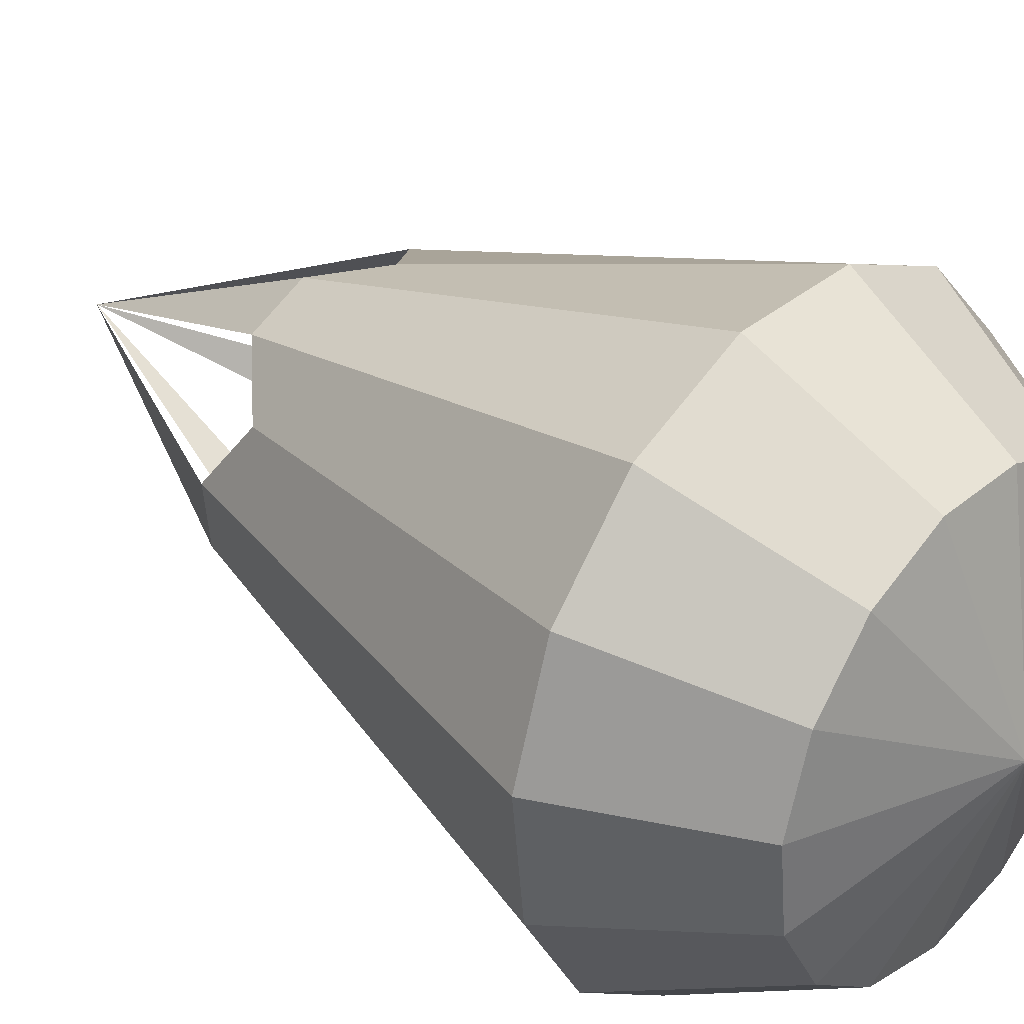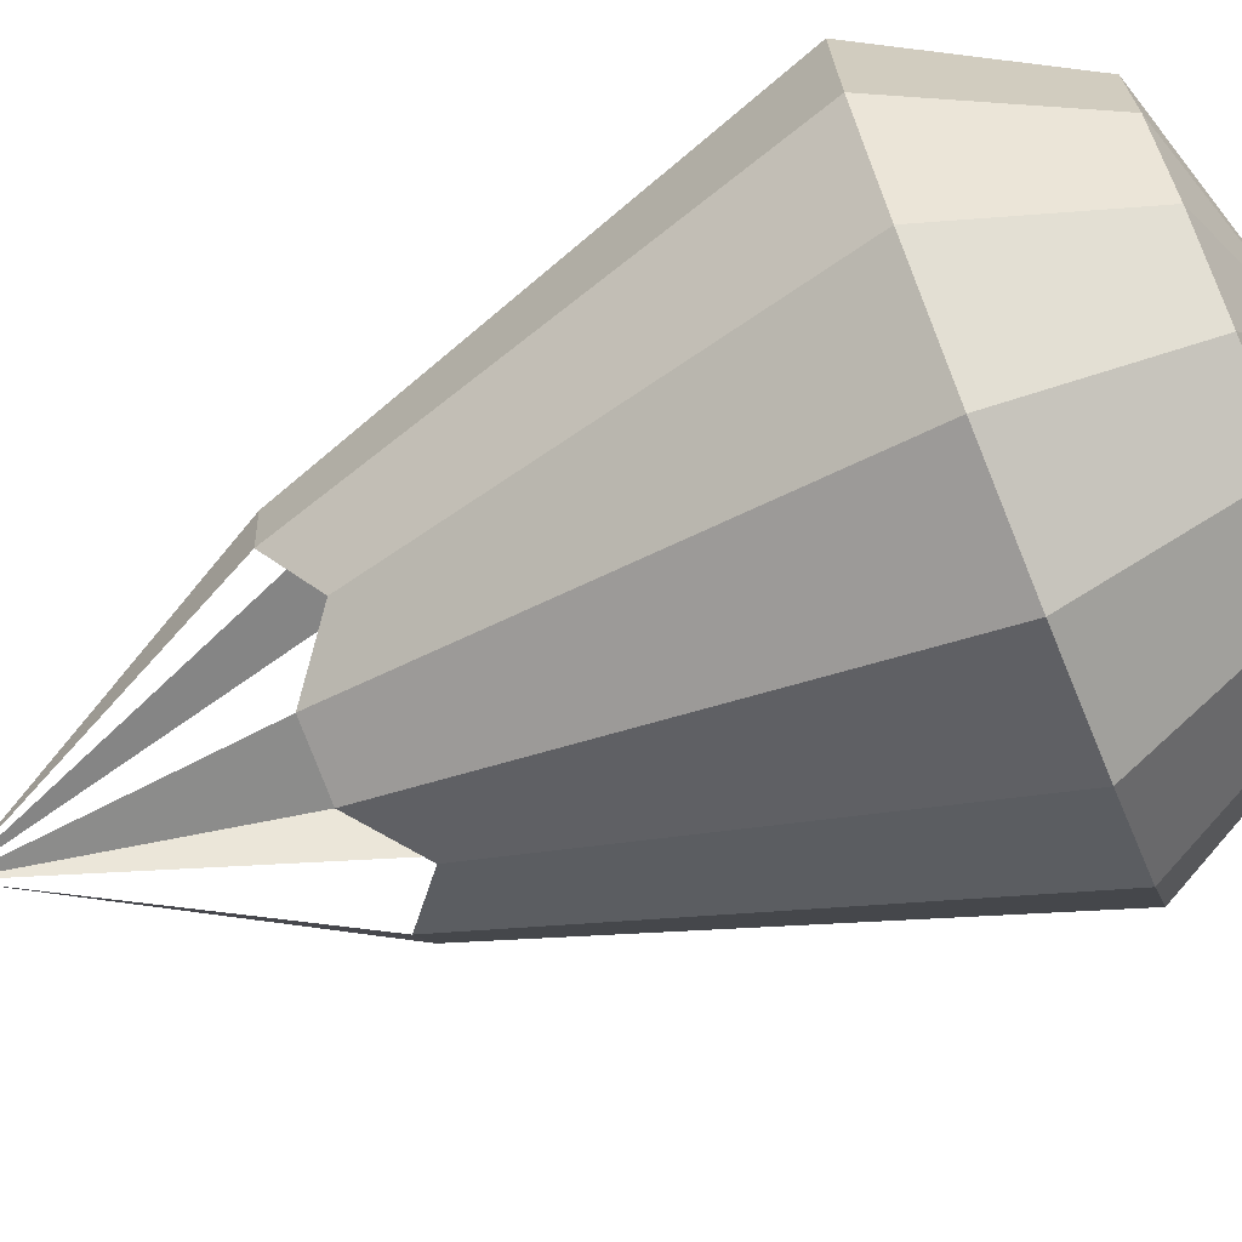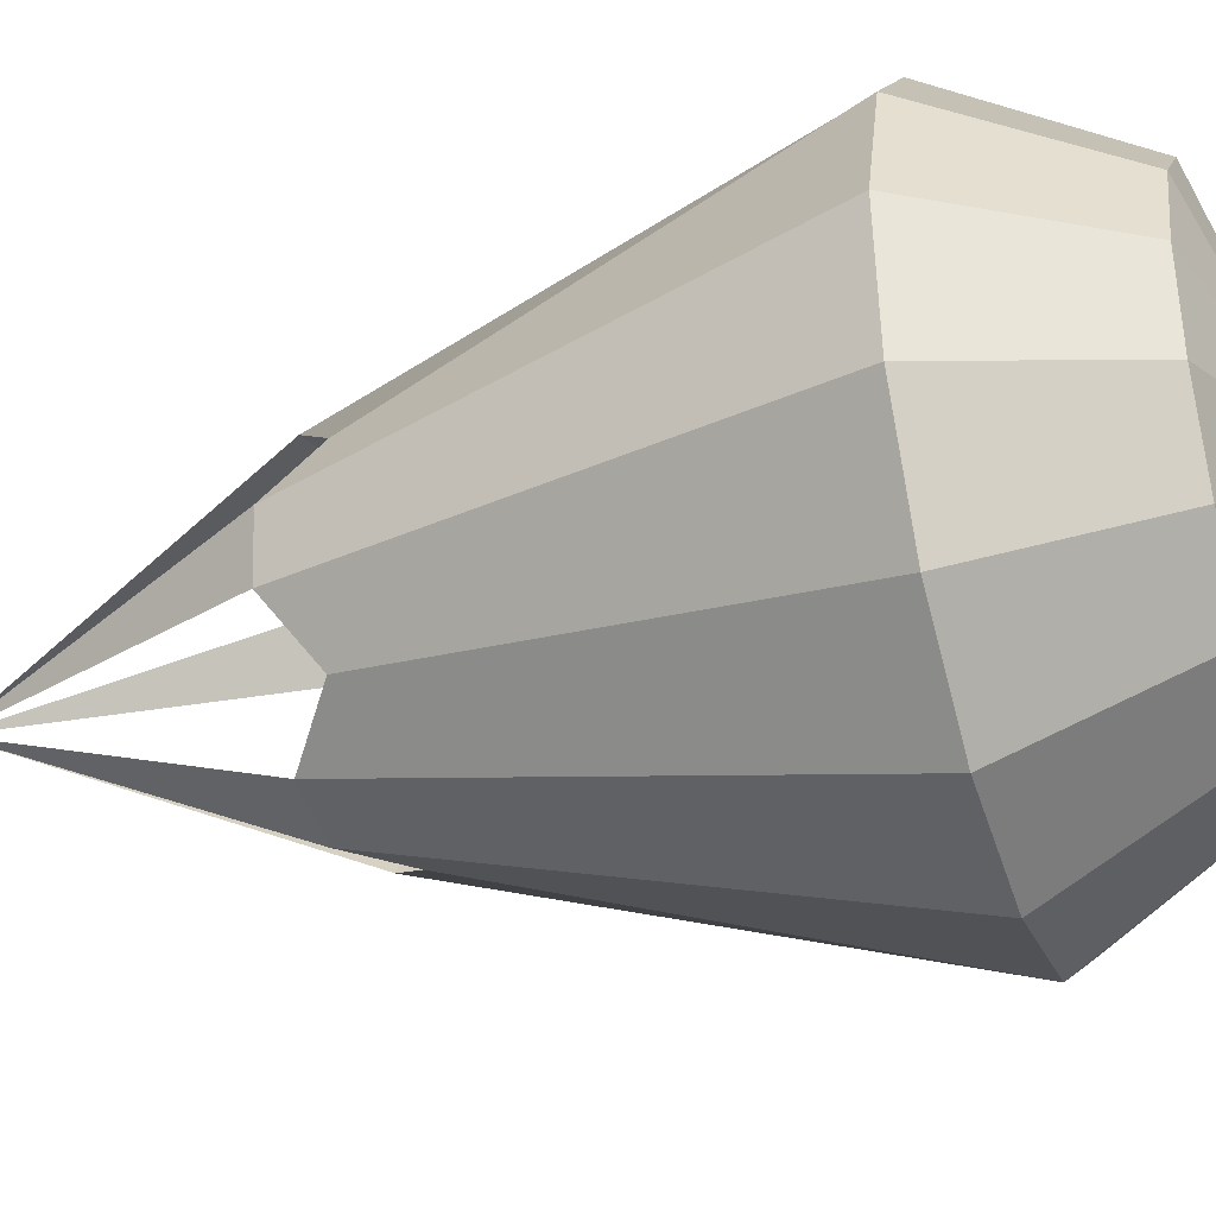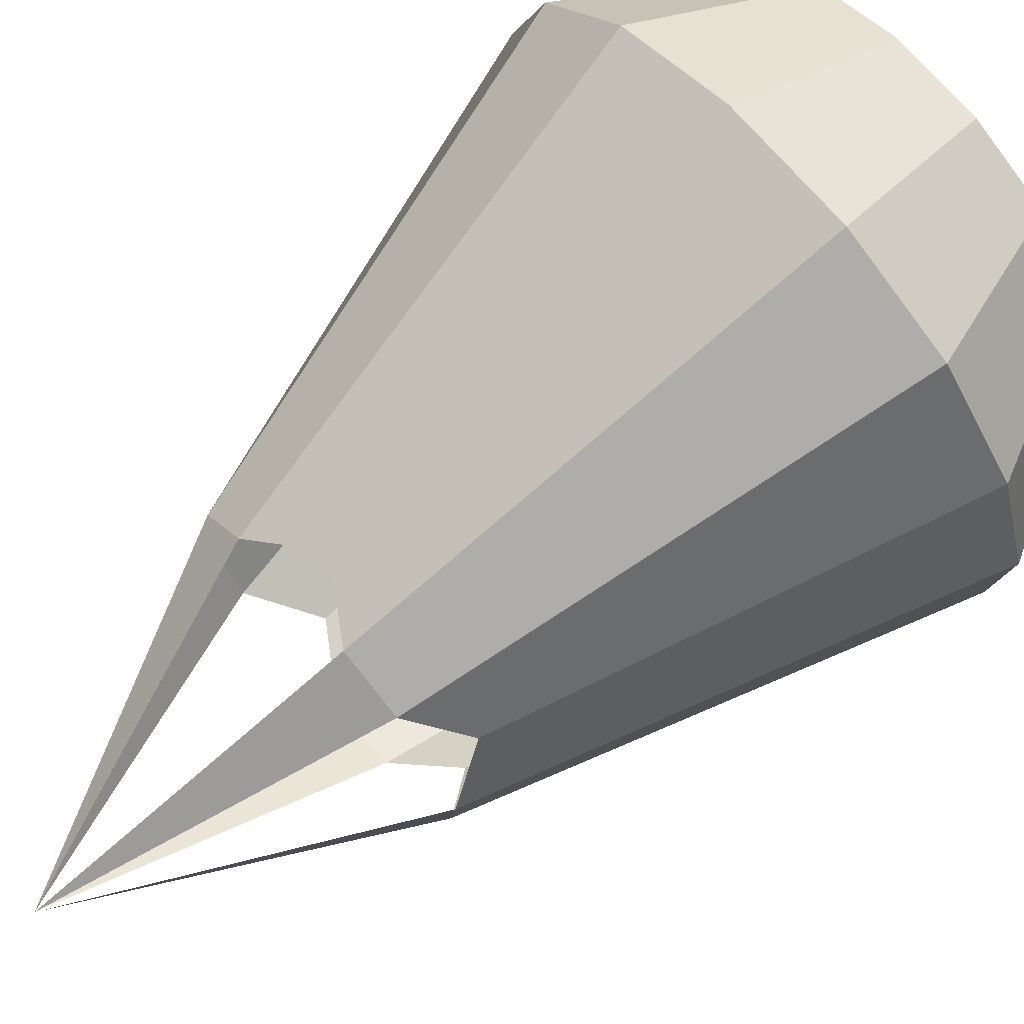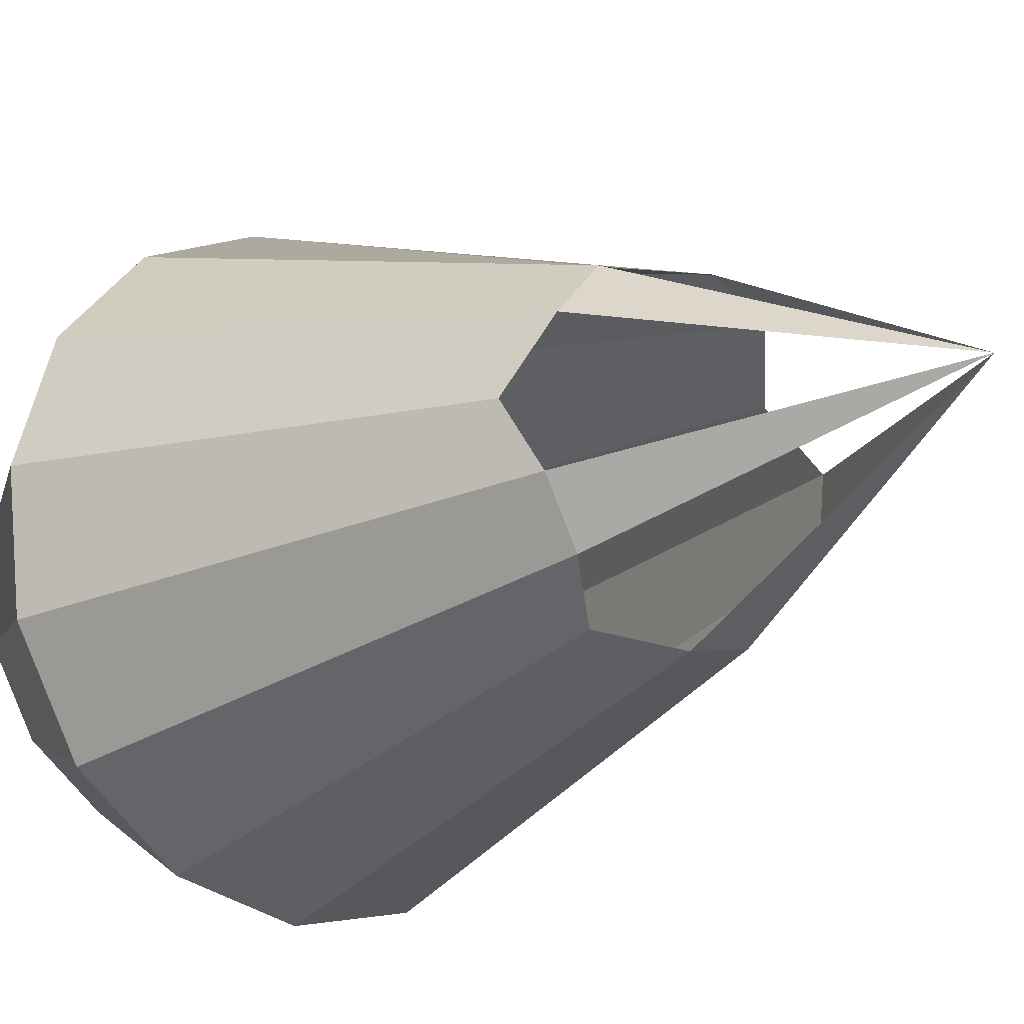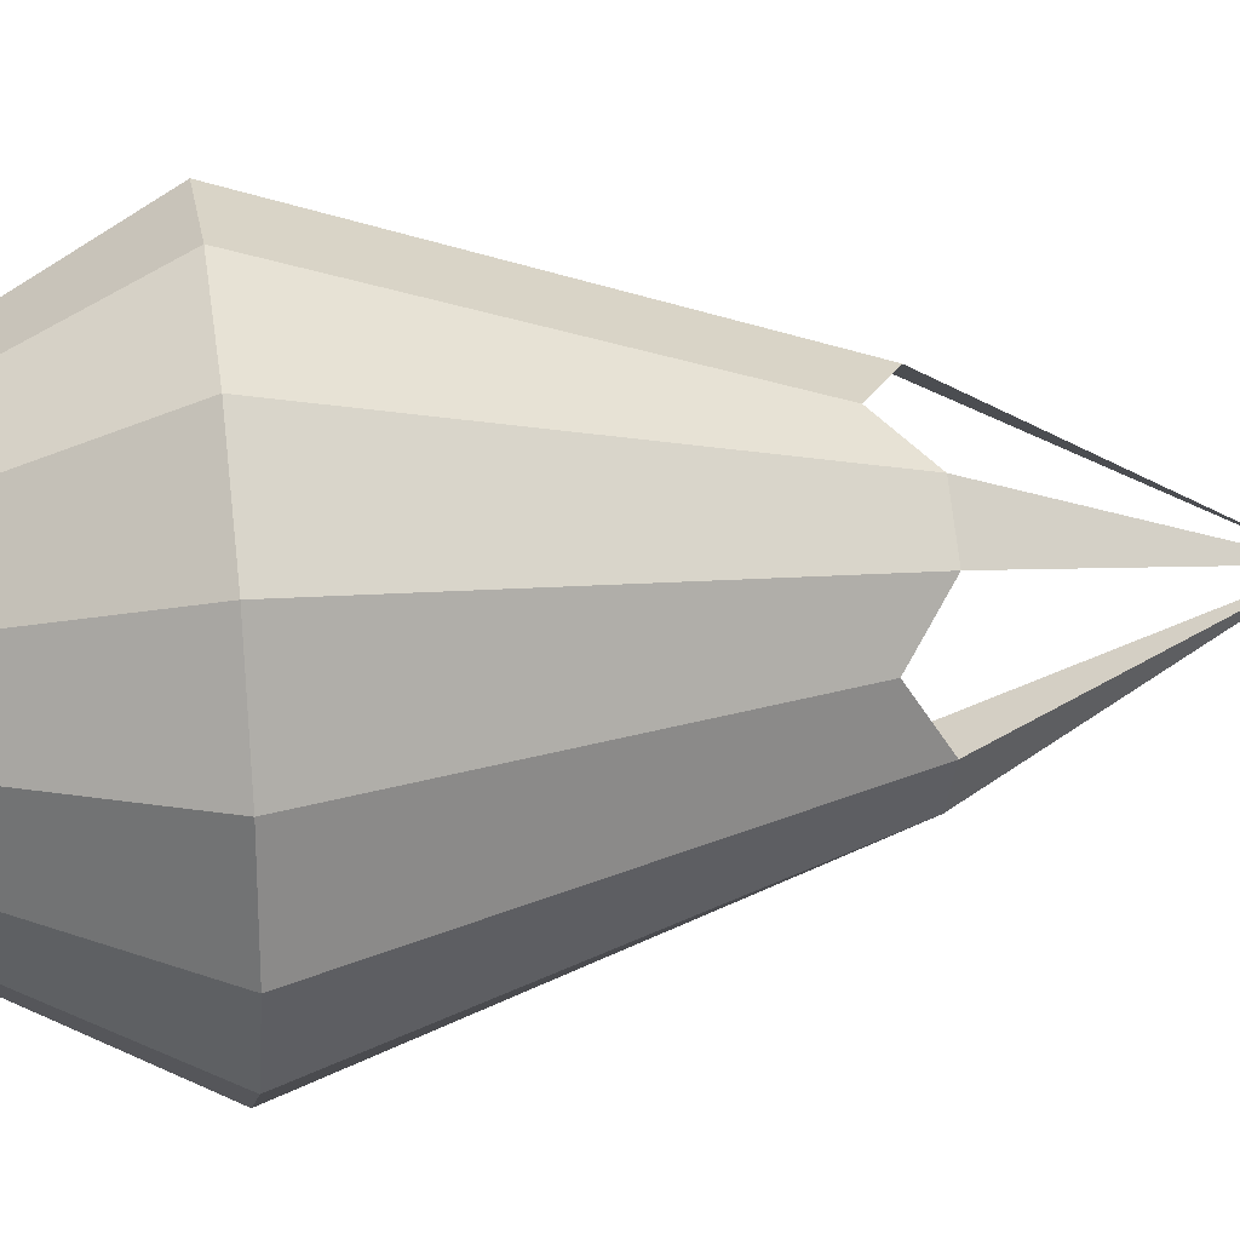
<metadata>
{"format":"obj","ext":"obj","renderer":"f3d","projection":"perspective","resolution":1024,"background":"white","views":[{"elev":34.1,"azim":-48.7,"up":"+Z"},{"elev":-71.9,"azim":-67.7,"up":"+Z"},{"elev":-37.2,"azim":-71.7,"up":"+Z"},{"elev":73.8,"azim":-131.2,"up":"+Z"},{"elev":-17.4,"azim":137.0,"up":"+Z"},{"elev":25.1,"azim":80.3,"up":"+Z"}]}
</metadata>
<code>
o Cone
v -0 -1.899 -0.4396
v 0.1788 -1.899 -0.4016
v 0.3267 -1.899 -0.2942
v 0.4181 -1.899 -0.1358
v 0.4372 -1.899 0.04595
v 0.3807 -1.899 0.2198
v 0.2584 -1.899 0.3556
v 0.0914 -1.899 0.43
v -0.0914 -1.899 0.43
v -0.2584 -1.899 0.3556
v -0.3807 -1.899 0.2198
v -0.4372 -1.899 0.04595
v -0.4181 -1.899 -0.1358
v -0.3267 -1.899 -0.2942
v -0.1788 -1.899 -0.4016
v -0 -2.024 -0
v 0.2409 -0.6068 -0.2169
v 0.3083 -0.6068 -0.1002
v 0.3224 -0.6937 0.03389
v 0.1906 -0.6068 0.2623
v 0.0674 -0.6937 0.3171
v -0.0674 -0.6068 0.3171
v 0.2808 -0.6068 0.1621
v -0.1906 -0.6068 0.2623
v 0.1319 -0.6937 -0.2962
v -0 -0.6068 -0.3242
v -0.3083 -0.6068 -0.1002
v -0.2409 -0.6937 -0.2169
v -0.3224 -0.6068 0.03389
v -0.1319 -0.6068 -0.2962
v -0.2808 -0.6937 0.1621
v -0 0.004961 -0
v 0.4672 -1.558 -0.4206
v 0.2557 -1.558 -0.5743
v -0.2557 -1.558 -0.5743
v -0.4672 -1.558 -0.4206
v -0.5979 -1.558 -0.1943
v -0.6252 -1.558 0.06571
v -0.5444 -1.558 0.3143
v -0.3695 -1.558 0.5086
v 0.1307 -1.558 0.6149
v 0.3695 -1.558 0.5086
v 0.5444 -1.558 0.3143
v 0.6252 -1.558 0.06571
v 0.5979 -1.558 -0.1943
v -0.1307 -1.558 0.6149
v -0 -1.558 -0.6286
f 47 26 25 34
f 34 25 17 33
f 33 17 18 45
f 45 18 19 44
f 44 19 23 43
f 43 23 20 42
f 42 20 21 41
f 41 21 22 46
f 46 22 24 40
f 40 24 31 39
f 39 31 29 38
f 38 29 27 37
f 37 27 28 36
f 36 28 30 35
f 35 30 26 47
f 7 8 16
f 14 15 16
f 15 1 16
f 4 5 16
f 11 12 16
f 1 2 16
f 8 9 16
f 5 6 16
f 12 13 16
f 2 3 16
f 9 10 16
f 6 7 16
f 13 14 16
f 3 4 16
f 10 11 16
f 20 23 32
f 26 30 32
f 18 17 32
f 27 29 32
f 24 22 32
f 15 35 47 1
f 14 36 35 15
f 13 37 36 14
f 12 38 37 13
f 11 39 38 12
f 10 40 39 11
f 9 46 40 10
f 8 41 46 9
f 7 42 41 8
f 6 43 42 7
f 5 44 43 6
f 4 45 44 5
f 3 33 45 4
f 2 34 33 3
f 1 47 34 2

</code>
